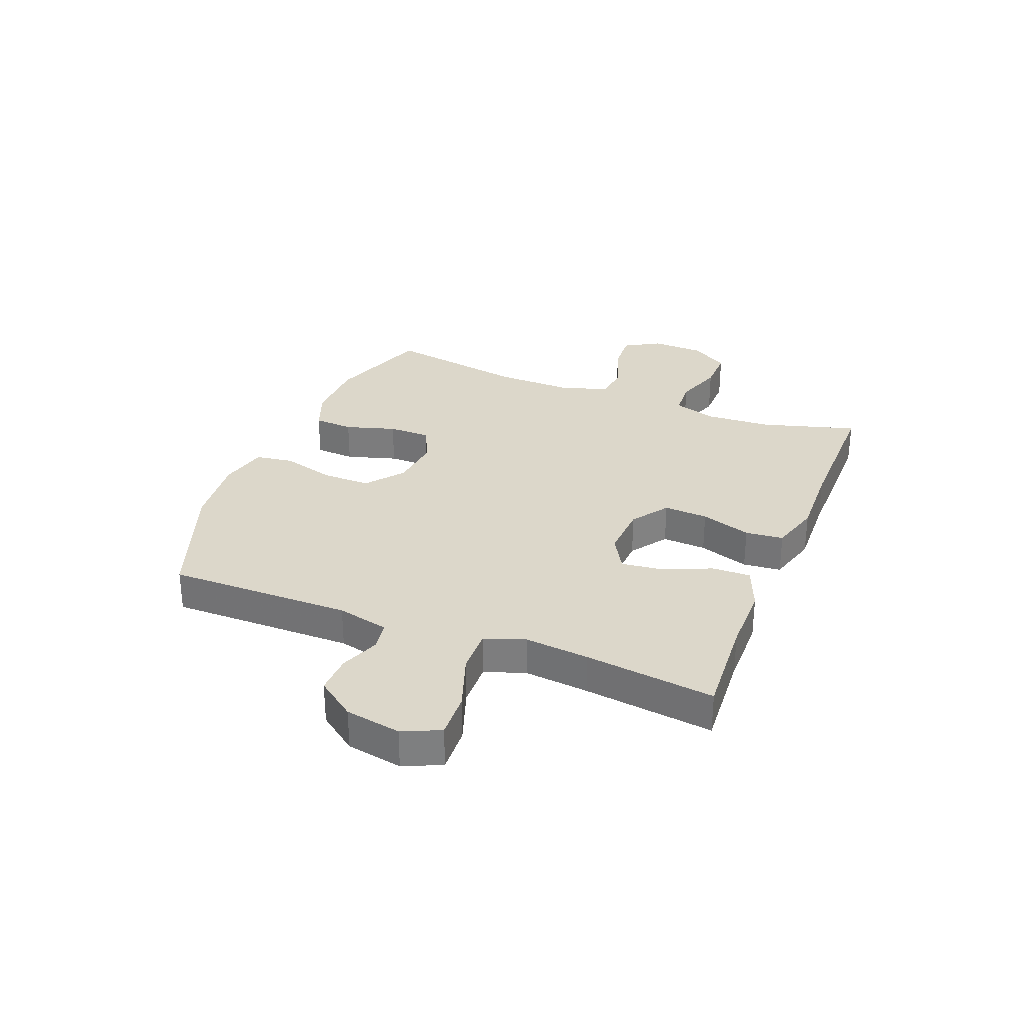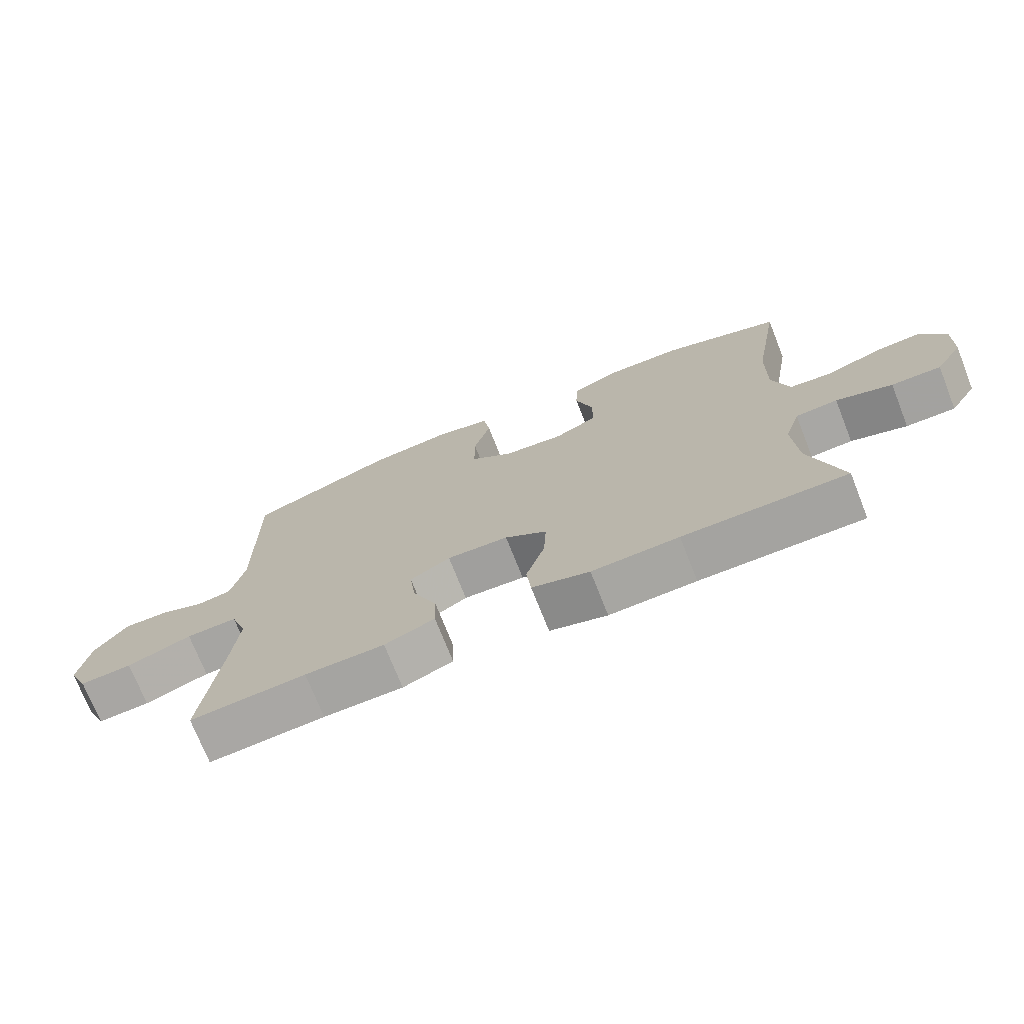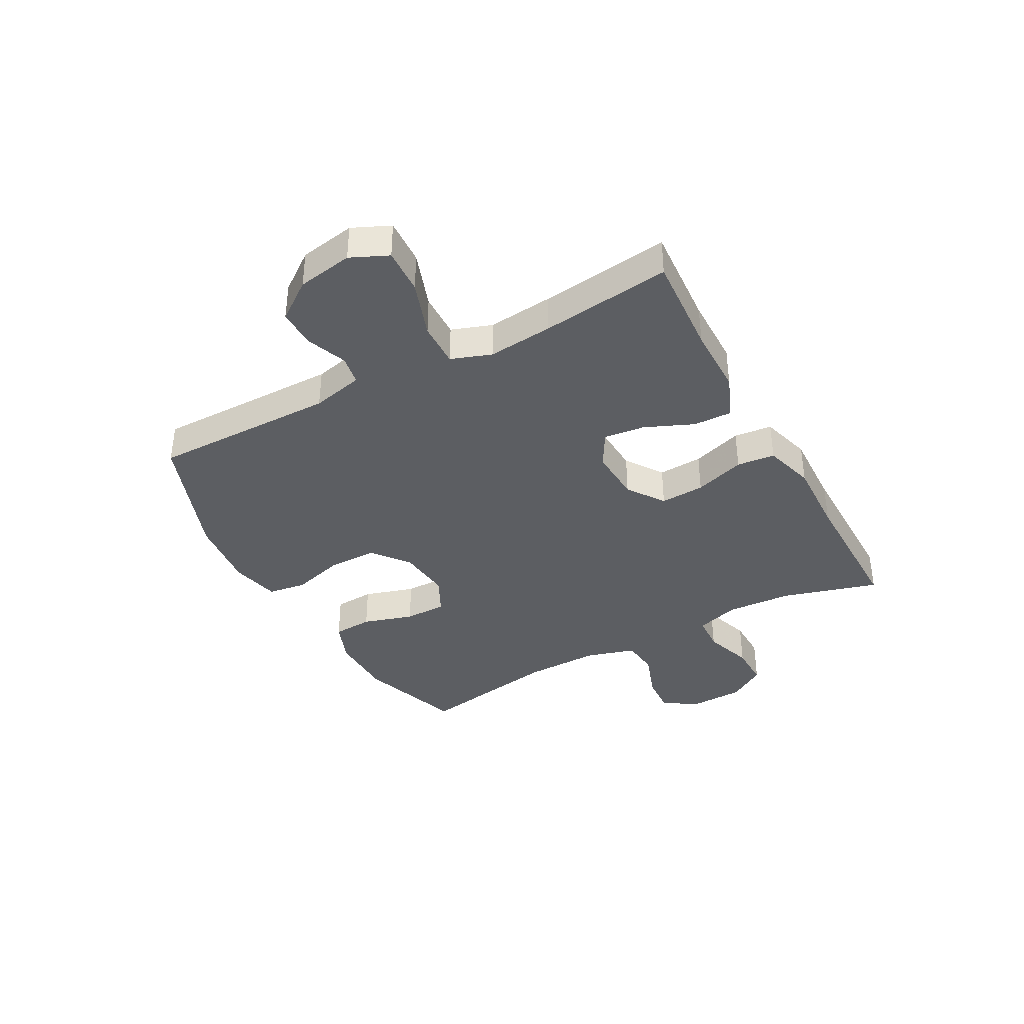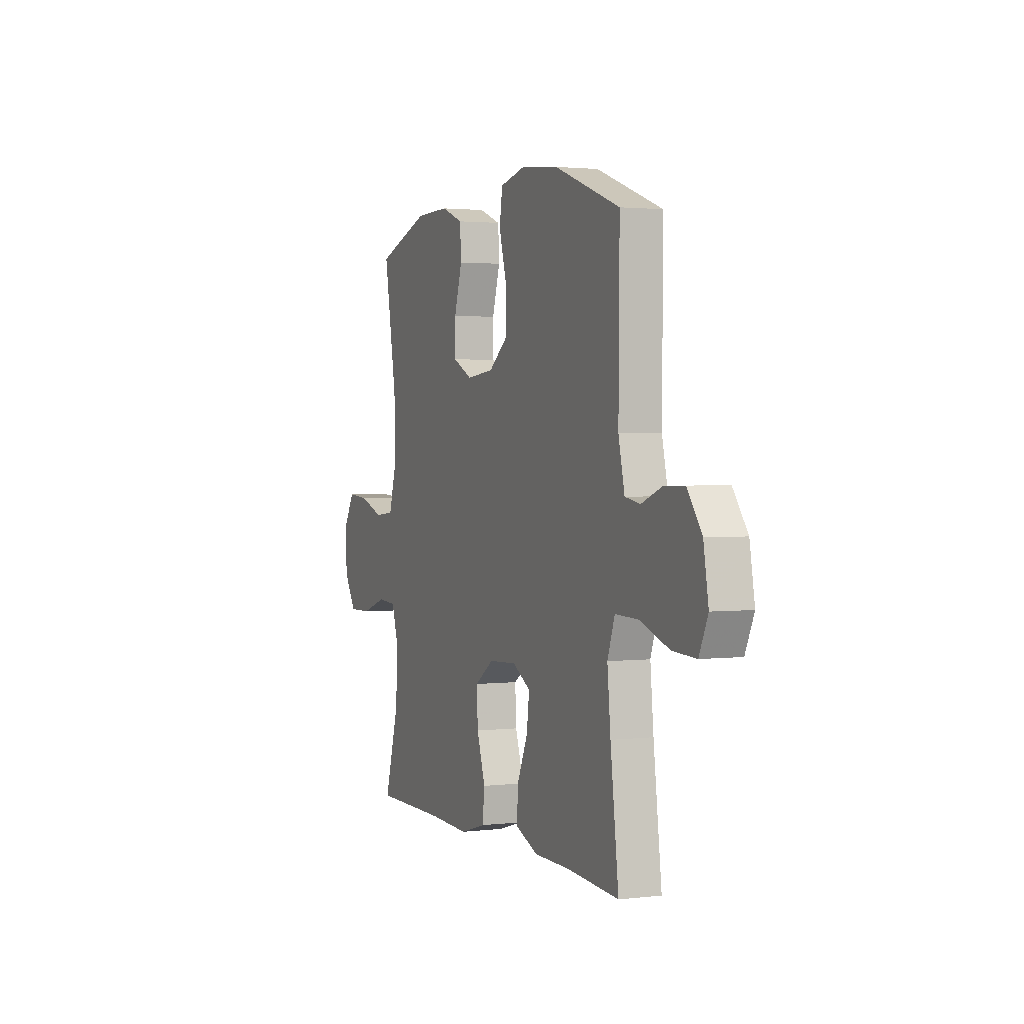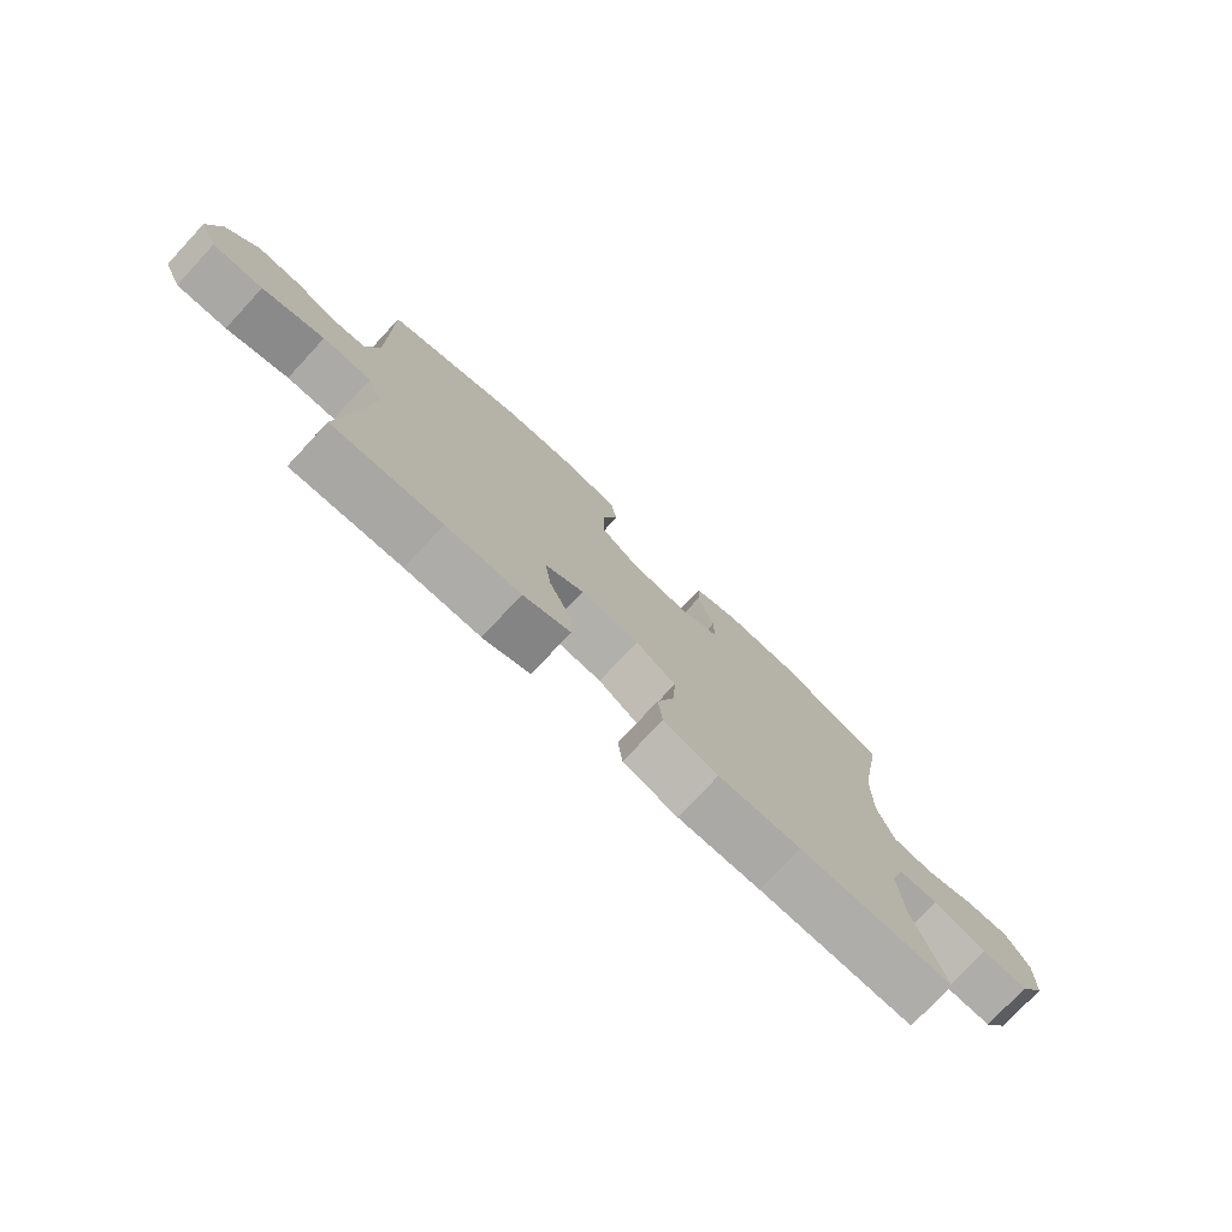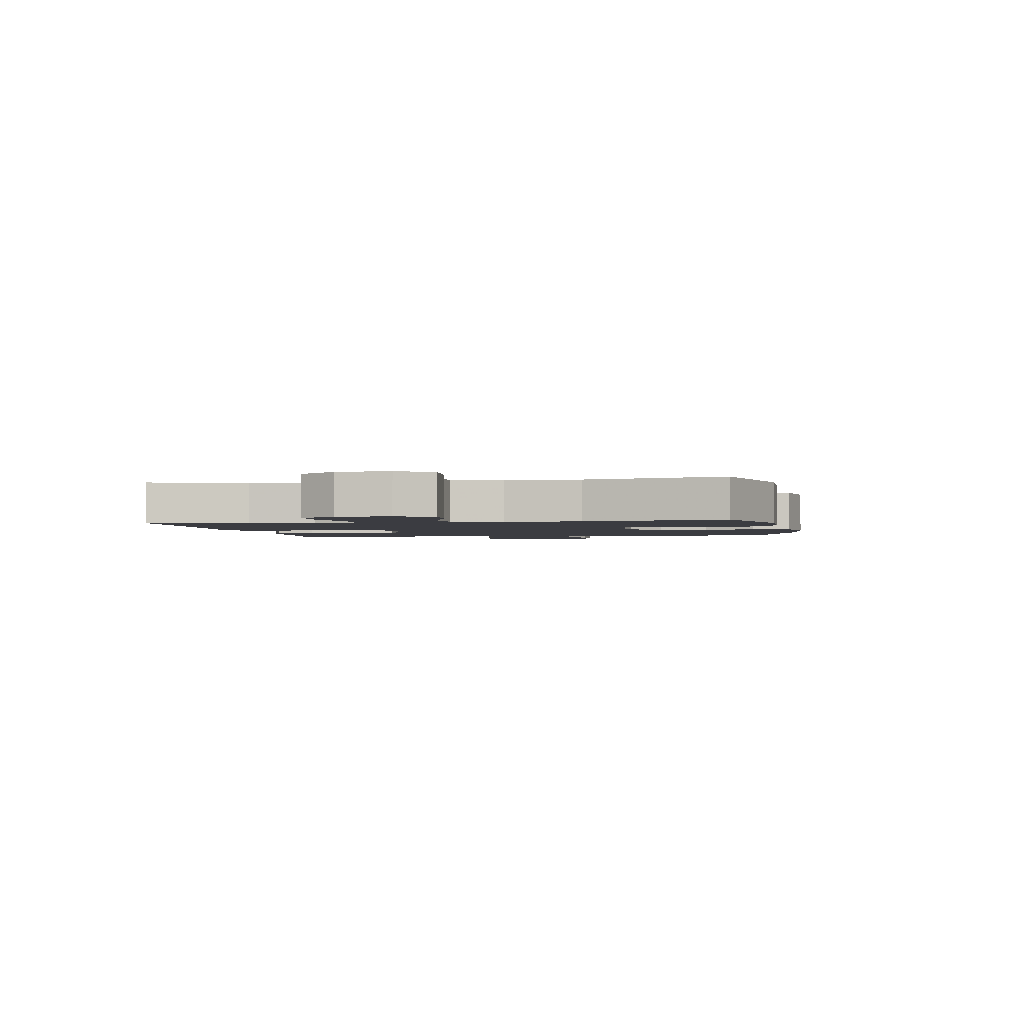
<metadata>
{"format":"obj","ext":"obj","renderer":"f3d","projection":"perspective","resolution":1024,"background":"white","views":[{"elev":30.6,"azim":111.7,"up":"+Y"},{"elev":-73.0,"azim":-158.4,"up":"+Z"},{"elev":-38.0,"azim":118.6,"up":"+Y"},{"elev":2.0,"azim":67.2,"up":"+Z"},{"elev":-76.9,"azim":137.0,"up":"+Z"},{"elev":-2.2,"azim":-79.8,"up":"+Y"}]}
</metadata>
<code>
v 0.5 0.07 -0.5
v 0.322 0.07 -0.488
v 0.2 0.07 -0.487
v 0.123 0.07 -0.456
v 0.125 0.07 -0.388
v 0.162 0.07 -0.302
v 0.171 0.07 -0.23
v 0.109 0.07 -0.194
v 0.014 0.07 -0.199
v -0.051 0.07 -0.244
v -0.047 0.07 -0.322
v -0.018 0.07 -0.411
v -0.025 0.07 -0.478
v -0.114 0.07 -0.504
v -0.248 0.07 -0.499
v -0.5 0.07 -0.5
v -0.451 0.07 -0.332
v -0.444 0.07 -0.215
v -0.468 0.07 -0.139
v -0.533 0.07 -0.135
v -0.619 0.07 -0.164
v -0.695 0.07 -0.165
v -0.737 0.07 -0.099
v -0.74 0.07 -0.005
v -0.703 0.07 0.058
v -0.631 0.07 0.053
v -0.547 0.07 0.023
v -0.481 0.07 0.03
v -0.455 0.07 0.118
v -0.457 0.07 0.251
v -0.5 0.07 0.5
v -0.317 0.07 0.563
v -0.201 0.07 0.565
v -0.126 0.07 0.536
v -0.122 0.07 0.466
v -0.149 0.07 0.377
v -0.149 0.07 0.303
v -0.083 0.07 0.27
v 0.011 0.07 0.28
v 0.076 0.07 0.331
v 0.076 0.07 0.417
v 0.05 0.07 0.51
v 0.06 0.07 0.577
v 0.146 0.07 0.597
v 0.275 0.07 0.583
v 0.5 0.07 0.5
v 0.497 0.07 0.176
v 0.518 0.07 0.085
v 0.57 0.07 0.076
v 0.64 0.07 0.103
v 0.709 0.07 0.105
v 0.759 0.07 0.037
v 0.776 0.07 -0.061
v 0.746 0.07 -0.127
v 0.665 0.07 -0.123
v 0.565 0.07 -0.088
v 0.486 0.07 -0.086
v 0.461 0.07 -0.157
v 0.472 0.07 -0.271
v 0.5 0 -0.5
v 0.322 0 -0.488
v 0.2 0 -0.487
v 0.123 0 -0.456
v 0.125 0 -0.388
v 0.162 0 -0.302
v 0.171 0 -0.23
v 0.109 0 -0.194
v 0.014 0 -0.199
v -0.051 0 -0.244
v -0.047 0 -0.322
v -0.018 0 -0.411
v -0.025 0 -0.478
v -0.114 0 -0.504
v -0.248 0 -0.499
v -0.5 0 -0.5
v -0.451 0 -0.332
v -0.444 0 -0.215
v -0.468 0 -0.139
v -0.533 0 -0.135
v -0.619 0 -0.164
v -0.695 0 -0.165
v -0.737 0 -0.099
v -0.74 0 -0.005
v -0.703 0 0.058
v -0.631 0 0.053
v -0.547 0 0.023
v -0.481 0 0.03
v -0.455 0 0.118
v -0.457 0 0.251
v -0.5 0 0.5
v -0.317 0 0.563
v -0.201 0 0.565
v -0.126 0 0.536
v -0.122 0 0.466
v -0.149 0 0.377
v -0.149 0 0.303
v -0.083 0 0.27
v 0.011 0 0.28
v 0.076 0 0.331
v 0.076 0 0.417
v 0.05 0 0.51
v 0.06 0 0.577
v 0.146 0 0.597
v 0.275 0 0.583
v 0.5 0 0.5
v 0.497 0 0.176
v 0.518 0 0.085
v 0.57 0 0.076
v 0.64 0 0.103
v 0.709 0 0.105
v 0.759 0 0.037
v 0.776 0 -0.061
v 0.746 0 -0.127
v 0.665 0 -0.123
v 0.565 0 -0.088
v 0.486 0 -0.086
v 0.461 0 -0.157
v 0.472 0 -0.271
f 54 55 56
f 53 54 56
f 52 53 56
f 51 52 56
f 50 51 56
f 49 50 56
f 48 49 56 57
f 47 48 57 58
f 46 47 58
f 45 46 58
f 44 45 58
f 43 44 58
f 42 43 58
f 41 42 58
f 34 35 36
f 33 34 36
f 32 33 36
f 31 32 36
f 30 31 36
f 29 30 36 37
f 28 29 37 38
f 25 26 27
f 24 25 27
f 23 24 27
f 22 23 27
f 21 22 27
f 20 21 27
f 19 20 27 28
f 28 38 39
f 19 28 39
f 18 19 39
f 15 16 17
f 15 17 18
f 14 15 18
f 13 14 18
f 12 13 18
f 11 12 18
f 4 5 6
f 3 4 6
f 2 3 6
f 2 6 7
f 1 2 7
f 59 1 7
f 59 7 8
f 58 59 8
f 41 58 8
f 40 41 8
f 39 40 8 9
f 18 39 9 10
f 10 11 18
f 115 114 113
f 115 113 112
f 115 112 111
f 115 111 110
f 115 110 109
f 115 109 108
f 116 115 108 107
f 117 116 107 106
f 117 106 105
f 117 105 104
f 117 104 103
f 117 103 102
f 117 102 101
f 117 101 100
f 95 94 93
f 95 93 92
f 95 92 91
f 95 91 90
f 95 90 89
f 96 95 89 88
f 97 96 88 87
f 86 85 84
f 86 84 83
f 86 83 82
f 86 82 81
f 86 81 80
f 86 80 79
f 87 86 79 78
f 98 97 87
f 98 87 78
f 98 78 77
f 76 75 74
f 77 76 74
f 77 74 73
f 77 73 72
f 77 72 71
f 77 71 70
f 65 64 63
f 65 63 62
f 65 62 61
f 66 65 61
f 66 61 60
f 66 60 118
f 67 66 118
f 67 118 117
f 67 117 100
f 67 100 99
f 68 67 99 98
f 69 68 98 77
f 77 70 69
f 1 60 61 2
f 2 61 62 3
f 3 62 63 4
f 4 63 64 5
f 5 64 65 6
f 6 65 66 7
f 7 66 67 8
f 8 67 68 9
f 9 68 69 10
f 10 69 70 11
f 11 70 71 12
f 12 71 72 13
f 13 72 73 14
f 14 73 74 15
f 15 74 75 16
f 16 75 76 17
f 17 76 77 18
f 18 77 78 19
f 19 78 79 20
f 20 79 80 21
f 21 80 81 22
f 22 81 82 23
f 23 82 83 24
f 24 83 84 25
f 25 84 85 26
f 26 85 86 27
f 27 86 87 28
f 28 87 88 29
f 29 88 89 30
f 30 89 90 31
f 31 90 91 32
f 32 91 92 33
f 33 92 93 34
f 34 93 94 35
f 35 94 95 36
f 36 95 96 37
f 37 96 97 38
f 38 97 98 39
f 39 98 99 40
f 40 99 100 41
f 41 100 101 42
f 42 101 102 43
f 43 102 103 44
f 44 103 104 45
f 45 104 105 46
f 46 105 106 47
f 47 106 107 48
f 48 107 108 49
f 49 108 109 50
f 50 109 110 51
f 51 110 111 52
f 52 111 112 53
f 53 112 113 54
f 54 113 114 55
f 55 114 115 56
f 56 115 116 57
f 57 116 117 58
f 58 117 118 59
f 59 118 60 1

</code>
